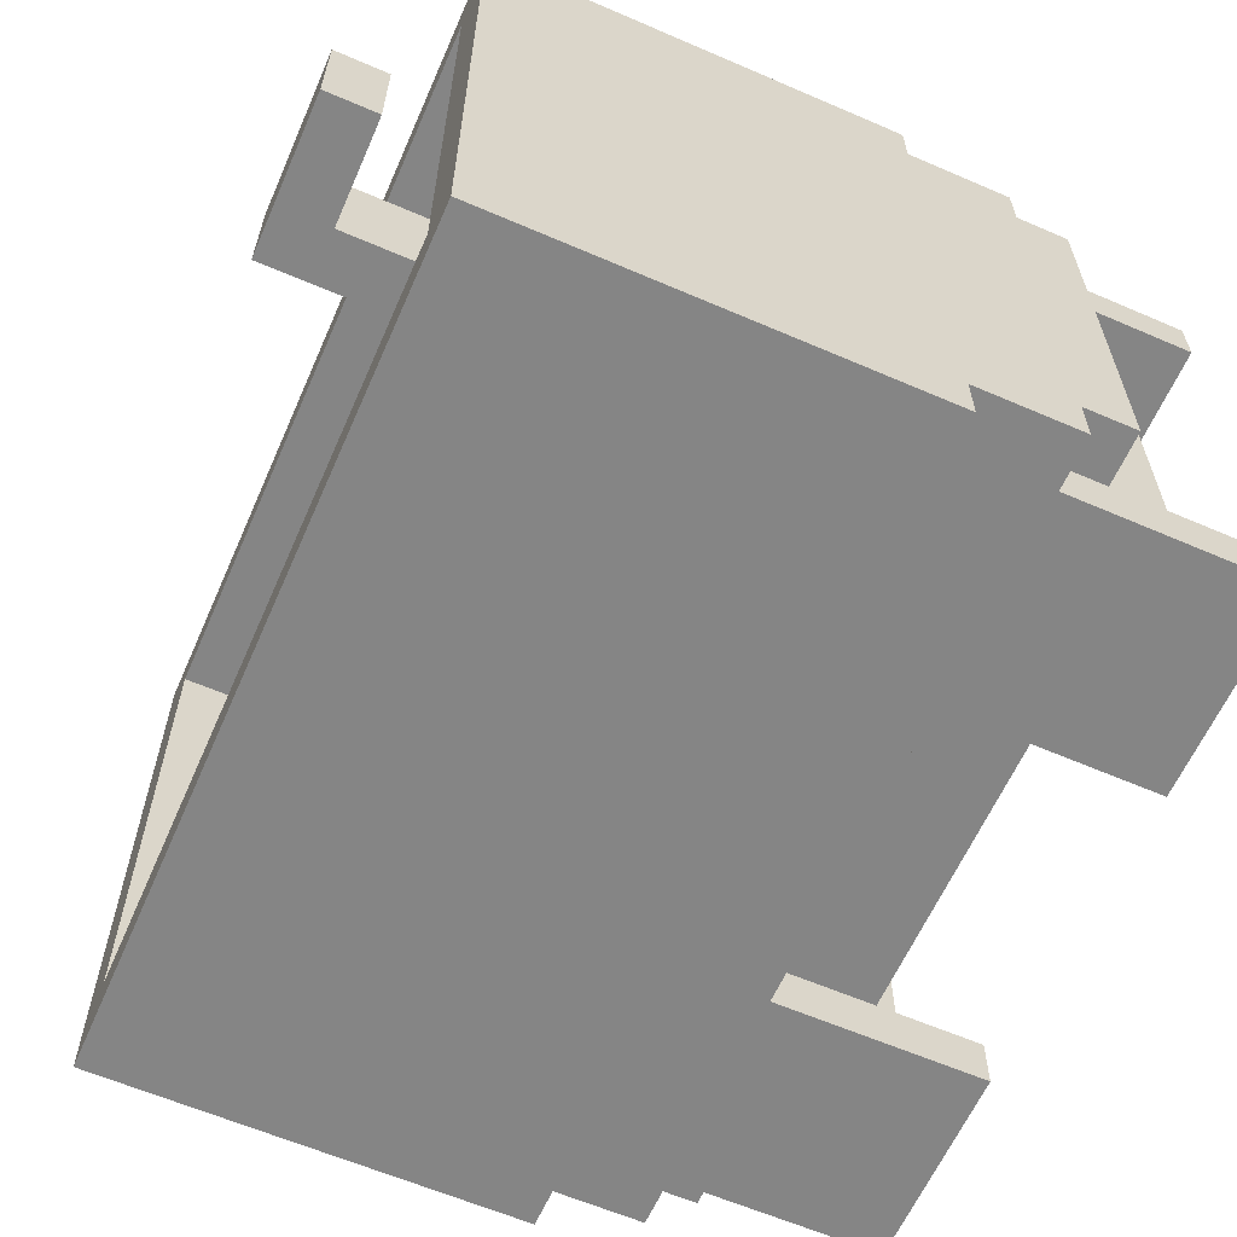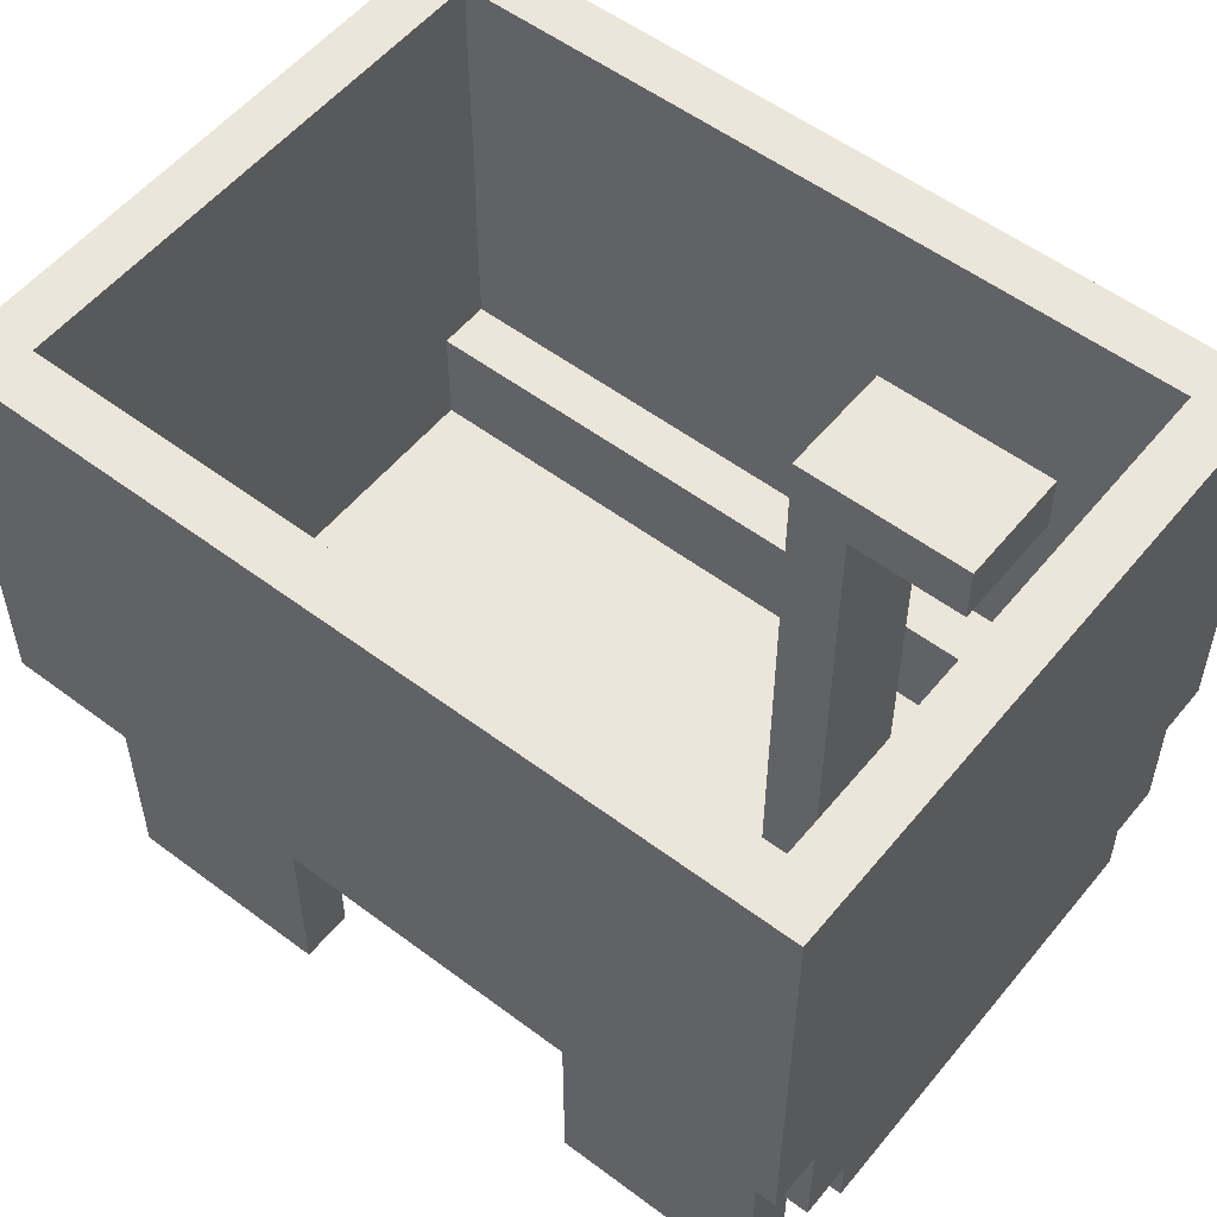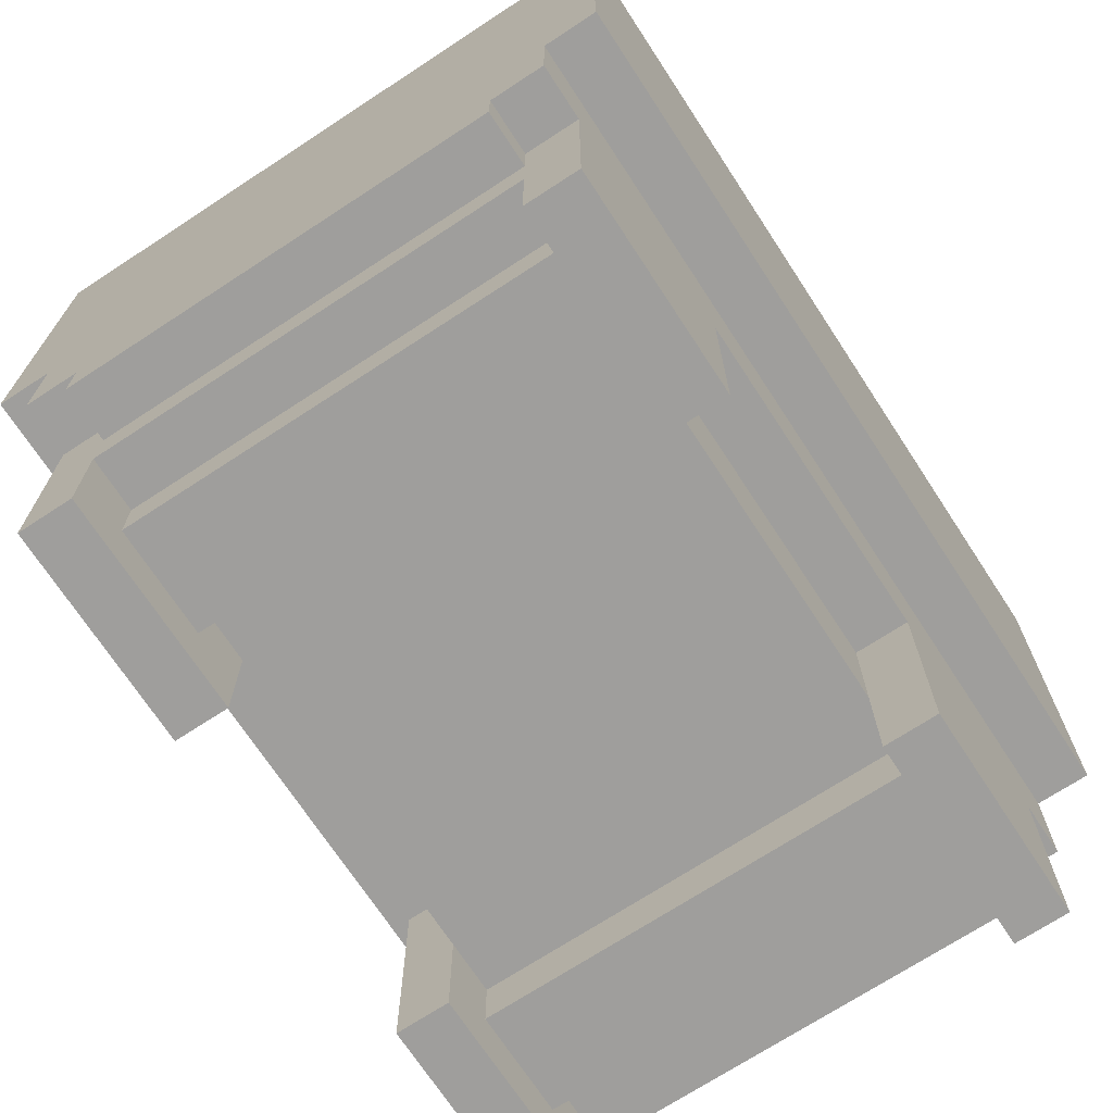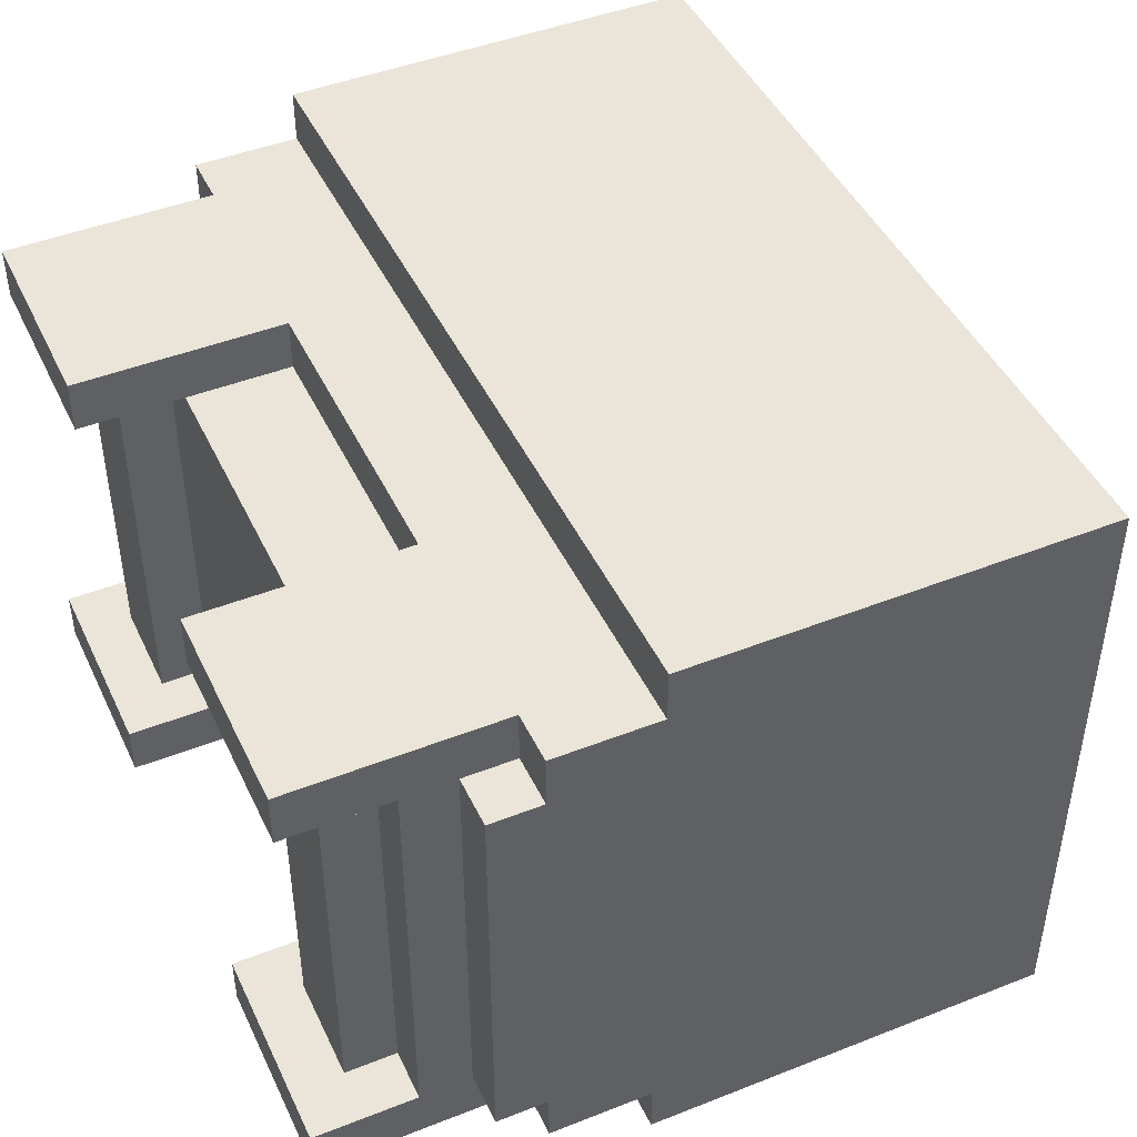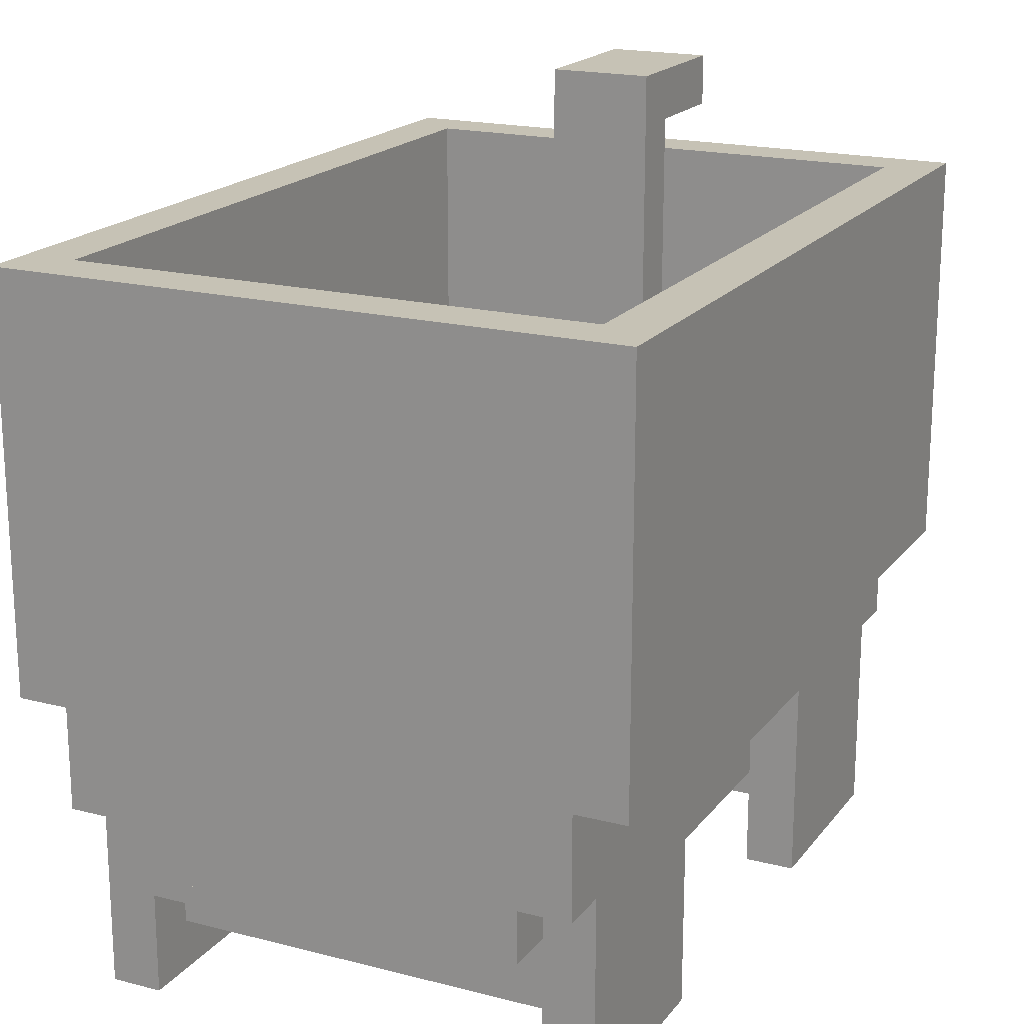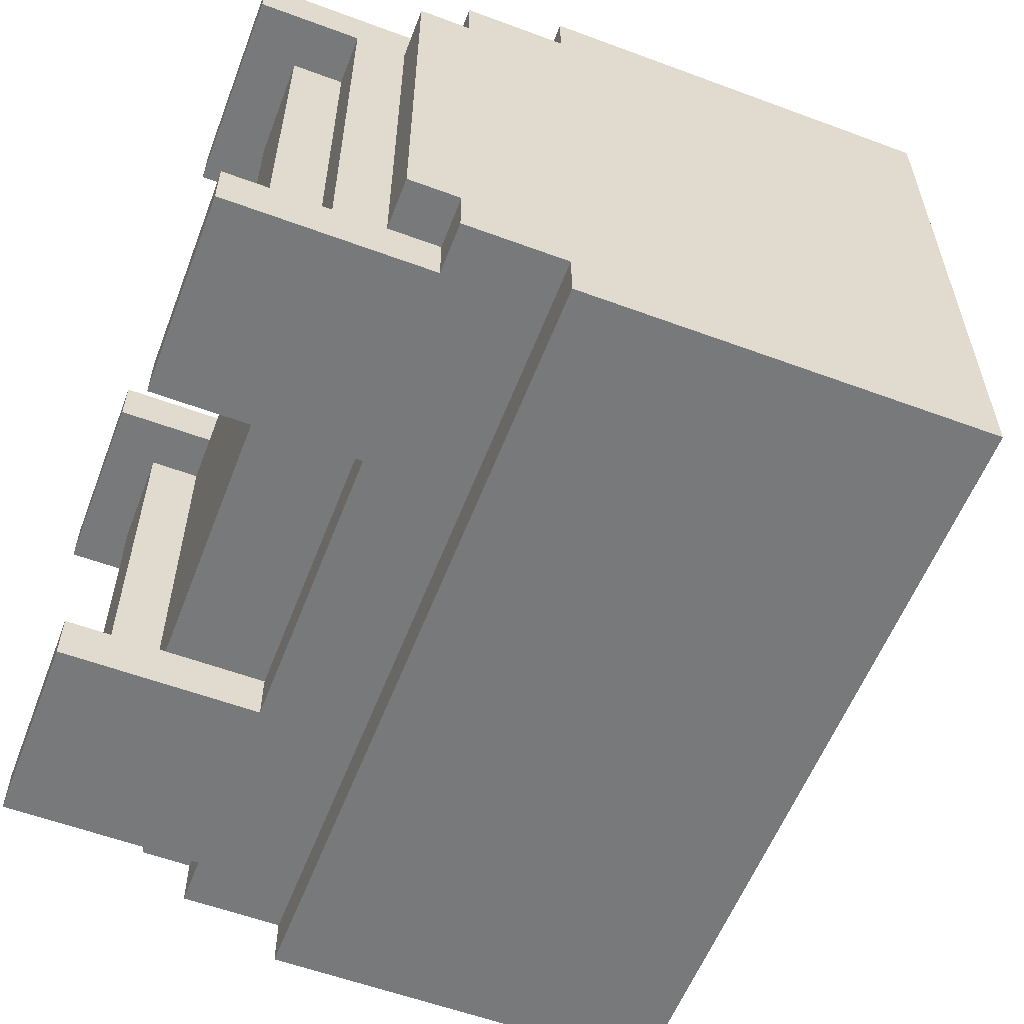
<metadata>
{"format":"obj","ext":"obj","renderer":"f3d","projection":"perspective","resolution":1024,"background":"white","views":[{"elev":-61.8,"azim":-113.7,"up":"+Z"},{"elev":54.5,"azim":-141.5,"up":"+Y"},{"elev":-71.0,"azim":123.2,"up":"+Y"},{"elev":45.4,"azim":65.6,"up":"+Z"},{"elev":18.9,"azim":116.0,"up":"+Y"},{"elev":-57.7,"azim":69.0,"up":"+Z"}]}
</metadata>
<code>
v -8 3 4
v -8 3 -4
v -8 4 5
v -8 4 4
v -8 4 -4
v -8 4 -5
v -8 6 6
v -8 6 5
v -8 6 4
v -8 6 -4
v -8 6 -5
v -8 6 -6
v -8 13 5
v -8 13 -5
v -8 14 6
v -8 14 -6
v -7 0 5
v -7 0 4
v -7 0 -4
v -7 0 -5
v -7 2 4
v -7 2 -4
v -7 3 4
v -7 3 -4
v -7 4 5
v -7 4 4
v -7 4 -4
v -7 4 -5
v -7 15 1
v -7 15 -1
v -7 16 1
v -7 16 -1
v -6 1 4
v -6 1 -4
v -6 2 4
v -6 2 -4
v -5 4 1
v -5 4 -1
v -5 15 1
v -5 15 -1
v 3 0 5
v 3 0 4
v 3 0 -4
v 3 0 -5
v 3 2 4
v 3 2 -4
v 3 3 4
v 3 3 -4
v 3 4 5
v 3 4 4
v 3 4 -4
v 3 4 -5
v 4 1 4
v 4 1 -4
v 4 2 4
v 4 2 -4
v 7 4 4
v 7 4 -4
v 7 5 4
v 7 5 -4
v 7 6 5
v 7 6 4
v 7 6 -4
v 7 6 -5
v 7 13 5
v 7 13 -5
v 7 14 5
v 7 14 -5
v -7 4 4
v -7 4 -4
v -7 5 4
v -7 5 -4
v -7 6 5
v -7 6 4
v -7 6 -4
v -7 6 -5
v -7 13 5
v -7 13 -5
v -7 14 5
v -7 14 -5
v -4 1 4
v -4 1 -4
v -4 2 4
v -4 2 -4
v -4 4 1
v -4 4 -1
v -4 16 1
v -4 16 -1
v -3 0 5
v -3 0 4
v -3 0 -4
v -3 0 -5
v -3 2 4
v -3 2 -4
v -3 3 4
v -3 3 -4
v -3 4 5
v -3 4 4
v -3 4 -4
v -3 4 -5
v 6 1 4
v 6 1 -4
v 6 2 4
v 6 2 -4
v 7 0 5
v 7 0 4
v 7 0 -4
v 7 0 -5
v 7 2 4
v 7 2 -4
v 7 3 4
v 7 3 -4
v 7 4 5
v 7 4 4
v 7 4 -4
v 7 4 -5
v 8 3 4
v 8 3 -4
v 8 4 5
v 8 4 4
v 8 4 -4
v 8 4 -5
v 8 6 6
v 8 6 5
v 8 6 4
v 8 6 -4
v 8 6 -5
v 8 6 -6
v 8 13 5
v 8 13 -5
v 8 14 6
v 8 14 -6
v -8 6 6
v -8 14 6
v -7 6 6
v -7 13 6
v 7 6 6
v 7 13 6
v 8 6 6
v 8 14 6
v -8 4 5
v -8 6 5
v -7 0 5
v -7 4 5
v -7 5 5
v -7 6 5
v -6 1 5
v -6 3 5
v -4 1 5
v -4 3 5
v -3 0 5
v -3 4 5
v 3 0 5
v 3 4 5
v 4 1 5
v 4 3 5
v 6 1 5
v 6 3 5
v 7 0 5
v 7 4 5
v 7 5 5
v 7 6 5
v 8 4 5
v 8 6 5
v -8 3 4
v -8 4 4
v -7 3 4
v -7 4 4
v -3 2 4
v -3 3 4
v -3 4 4
v 3 2 4
v 3 3 4
v 3 4 4
v 7 3 4
v 7 4 4
v 8 3 4
v 8 4 4
v -7 15 1
v -7 16 1
v -5 4 1
v -5 15 1
v -4 4 1
v -4 16 1
v -7 0 -4
v -7 2 -4
v -7 4 -4
v -7 5 -4
v -7 6 -4
v -6 1 -4
v -6 2 -4
v -4 1 -4
v -4 2 -4
v -3 0 -4
v -3 2 -4
v -3 4 -4
v 3 0 -4
v 3 2 -4
v 3 4 -4
v 4 1 -4
v 4 2 -4
v 6 1 -4
v 6 2 -4
v 7 0 -4
v 7 2 -4
v 7 4 -4
v 7 5 -4
v 7 6 -4
v -7 6 -5
v -7 13 -5
v -7 14 -5
v 7 6 -5
v 7 13 -5
v 7 14 -5
v -7 6 5
v -7 13 5
v -7 14 5
v 7 6 5
v 7 13 5
v 7 14 5
v -7 0 4
v -7 2 4
v -7 4 4
v -7 5 4
v -7 6 4
v -6 1 4
v -6 2 4
v -4 1 4
v -4 2 4
v -3 0 4
v -3 2 4
v -3 4 4
v 3 0 4
v 3 2 4
v 3 4 4
v 4 1 4
v 4 2 4
v 6 1 4
v 6 2 4
v 7 0 4
v 7 2 4
v 7 4 4
v 7 5 4
v 7 6 4
v -7 15 -1
v -7 16 -1
v -5 4 -1
v -5 15 -1
v -4 4 -1
v -4 16 -1
v -8 3 -4
v -8 4 -4
v -7 3 -4
v -7 4 -4
v -3 2 -4
v -3 3 -4
v -3 4 -4
v 3 2 -4
v 3 3 -4
v 3 4 -4
v 7 3 -4
v 7 4 -4
v 8 3 -4
v 8 4 -4
v -8 4 -5
v -8 6 -5
v -7 0 -5
v -7 4 -5
v -7 5 -5
v -7 6 -5
v -6 1 -5
v -6 3 -5
v -4 1 -5
v -4 3 -5
v -3 0 -5
v -3 4 -5
v 3 0 -5
v 3 4 -5
v 4 1 -5
v 4 3 -5
v 6 1 -5
v 6 3 -5
v 7 0 -5
v 7 4 -5
v 7 5 -5
v 7 6 -5
v 8 4 -5
v 8 6 -5
v -8 6 -6
v -8 14 -6
v -7 6 -6
v -7 13 -6
v 7 6 -6
v 7 13 -6
v 8 6 -6
v 8 14 -6
v -7 0 5
v -3 0 5
v 3 0 5
v 7 0 5
v -7 0 4
v -3 0 4
v 3 0 4
v 7 0 4
v -7 0 -4
v -3 0 -4
v 3 0 -4
v 7 0 -4
v -7 0 -5
v -3 0 -5
v 3 0 -5
v 7 0 -5
v -6 1 4
v -4 1 4
v 4 1 4
v 6 1 4
v -6 1 -4
v -4 1 -4
v 4 1 -4
v 6 1 -4
v -7 2 4
v -6 2 4
v -4 2 4
v -3 2 4
v 3 2 4
v 4 2 4
v 6 2 4
v 7 2 4
v -7 2 -4
v -6 2 -4
v -4 2 -4
v -3 2 -4
v 3 2 -4
v 4 2 -4
v 6 2 -4
v 7 2 -4
v -8 3 4
v -7 3 4
v 7 3 4
v 8 3 4
v -8 3 -4
v -7 3 -4
v 7 3 -4
v 8 3 -4
v -8 4 5
v -7 4 5
v -3 4 5
v 3 4 5
v 7 4 5
v 8 4 5
v -8 4 4
v -7 4 4
v -3 4 4
v 3 4 4
v 7 4 4
v 8 4 4
v -8 4 -4
v -7 4 -4
v -3 4 -4
v 3 4 -4
v 7 4 -4
v 8 4 -4
v -8 4 -5
v -7 4 -5
v -3 4 -5
v 3 4 -5
v 7 4 -5
v 8 4 -5
v -8 6 6
v -7 6 6
v 7 6 6
v 8 6 6
v -8 6 5
v -7 6 5
v 7 6 5
v 8 6 5
v -8 6 -5
v -7 6 -5
v 7 6 -5
v 8 6 -5
v -8 6 -6
v -7 6 -6
v 7 6 -6
v 8 6 -6
v -7 15 1
v -5 15 1
v -7 15 -1
v -5 15 -1
v -7 4 4
v -3 4 4
v 3 4 4
v 7 4 4
v -3 4 3
v 3 4 3
v -5 4 1
v -4 4 1
v -5 4 -1
v -4 4 -1
v -3 4 -3
v 3 4 -3
v -7 4 -4
v -3 4 -4
v 3 4 -4
v 7 4 -4
v -7 6 5
v 7 6 5
v -7 6 4
v 7 6 4
v -7 6 -4
v 7 6 -4
v -7 6 -5
v 7 6 -5
v -8 14 6
v 8 14 6
v -7 14 5
v 7 14 5
v -7 14 -5
v 7 14 -5
v -8 14 -6
v 8 14 -6
v -7 16 1
v -4 16 1
v -7 16 -1
v -4 16 -1
f 4 2 1
f 5 2 4
f 8 4 3
f 9 5 4
f 9 4 8
f 10 6 5
f 10 5 9
f 11 6 10
f 13 9 8
f 13 8 7
f 13 11 10
f 13 10 9
f 14 12 11
f 14 11 13
f 15 13 7
f 15 14 13
f 16 12 14
f 16 14 15
f 21 18 17
f 22 20 19
f 23 21 17
f 23 22 21
f 24 20 22
f 24 22 23
f 25 23 17
f 26 23 25
f 27 20 24
f 28 20 27
f 31 30 29
f 32 30 31
f 35 34 33
f 36 34 35
f 39 38 37
f 40 38 39
f 45 42 41
f 46 44 43
f 47 45 41
f 48 44 46
f 49 47 41
f 50 47 49
f 51 44 48
f 52 44 51
f 55 54 53
f 56 54 55
f 59 58 57
f 60 58 59
f 62 60 59
f 63 60 62
f 65 63 62
f 65 64 63
f 65 62 61
f 66 64 65
f 67 66 65
f 68 66 67
f 69 70 71
f 71 70 72
f 71 72 74
f 74 72 75
f 74 75 77
f 75 76 77
f 73 74 77
f 77 76 78
f 77 78 79
f 79 78 80
f 81 82 83
f 83 82 84
f 85 86 87
f 87 86 88
f 89 90 93
f 91 92 94
f 89 93 95
f 94 92 96
f 89 95 97
f 97 95 98
f 96 92 99
f 99 92 100
f 101 102 103
f 103 102 104
f 105 106 109
f 107 108 110
f 105 109 111
f 109 110 111
f 110 108 112
f 111 110 112
f 105 111 113
f 113 111 114
f 112 108 115
f 115 108 116
f 117 118 120
f 120 118 121
f 119 120 124
f 120 121 125
f 124 120 125
f 121 122 126
f 125 121 126
f 126 122 127
f 124 125 129
f 123 124 129
f 126 127 129
f 125 126 129
f 127 128 130
f 129 127 130
f 123 129 131
f 129 130 131
f 130 128 132
f 131 130 132
f 135 134 133
f 136 134 135
f 137 136 135
f 138 134 136
f 138 136 137
f 139 138 137
f 140 134 138
f 140 138 139
f 144 142 141
f 145 142 144
f 146 142 145
f 147 144 143
f 148 144 147
f 149 147 143
f 149 148 147
f 150 144 148
f 150 148 149
f 151 149 143
f 151 150 149
f 152 145 144
f 152 150 151
f 152 144 150
f 154 145 152
f 155 154 153
f 156 154 155
f 157 155 153
f 157 156 155
f 158 154 156
f 158 156 157
f 159 157 153
f 159 158 157
f 160 145 154
f 160 158 159
f 160 154 158
f 161 146 145
f 161 145 160
f 162 146 161
f 163 161 160
f 163 162 161
f 164 162 163
f 167 166 165
f 168 166 167
f 172 170 169
f 173 171 170
f 173 170 172
f 174 171 173
f 177 176 175
f 178 176 177
f 182 180 179
f 183 182 181
f 184 180 182
f 184 182 183
f 190 186 185
f 191 186 190
f 192 190 185
f 194 192 185
f 194 193 192
f 195 193 194
f 196 188 187
f 199 188 196
f 200 198 197
f 201 198 200
f 202 200 197
f 204 202 197
f 204 203 202
f 205 203 204
f 206 188 199
f 207 189 188
f 207 188 206
f 208 189 207
f 212 210 209
f 213 211 210
f 213 210 212
f 214 211 213
f 215 216 218
f 216 217 219
f 218 216 219
f 219 217 220
f 221 222 226
f 226 222 227
f 221 226 228
f 221 228 230
f 228 229 230
f 230 229 231
f 223 224 232
f 232 224 235
f 233 234 236
f 236 234 237
f 233 236 238
f 233 238 240
f 238 239 240
f 240 239 241
f 235 224 242
f 224 225 243
f 242 224 243
f 243 225 244
f 245 246 248
f 247 248 249
f 248 246 250
f 249 248 250
f 251 252 253
f 253 252 254
f 255 256 258
f 256 257 259
f 258 256 259
f 259 257 260
f 261 262 263
f 263 262 264
f 265 266 268
f 268 266 269
f 269 266 270
f 267 268 271
f 271 268 272
f 267 271 273
f 271 272 273
f 272 268 274
f 273 272 274
f 267 273 275
f 273 274 275
f 268 269 276
f 275 274 276
f 274 268 276
f 276 269 278
f 277 278 279
f 279 278 280
f 277 279 281
f 279 280 281
f 280 278 282
f 281 280 282
f 277 281 283
f 281 282 283
f 278 269 284
f 283 282 284
f 282 278 284
f 269 270 285
f 284 269 285
f 285 270 286
f 284 285 287
f 285 286 287
f 287 286 288
f 289 290 291
f 291 290 292
f 291 292 293
f 292 290 294
f 293 292 294
f 293 294 295
f 294 290 296
f 295 294 296
f 301 298 297
f 302 298 301
f 303 300 299
f 304 300 303
f 309 306 305
f 310 306 309
f 311 308 307
f 312 308 311
f 317 314 313
f 318 314 317
f 319 316 315
f 320 316 319
f 329 322 321
f 330 322 329
f 331 324 323
f 331 325 324
f 331 326 325
f 332 326 331
f 333 326 332
f 334 326 333
f 335 328 327
f 336 328 335
f 341 338 337
f 342 338 341
f 343 340 339
f 344 340 343
f 351 346 345
f 352 346 351
f 353 348 347
f 354 348 353
f 355 350 349
f 356 350 355
f 363 358 357
f 364 358 363
f 365 360 359
f 366 360 365
f 367 362 361
f 368 362 367
f 373 370 369
f 374 371 370
f 374 370 373
f 375 372 371
f 375 371 374
f 376 372 375
f 381 378 377
f 382 379 378
f 382 378 381
f 383 380 379
f 383 379 382
f 384 380 383
f 387 386 385
f 388 386 387
f 389 390 393
f 390 391 393
f 391 392 394
f 393 391 394
f 389 393 395
f 393 394 395
f 395 394 396
f 389 395 397
f 396 394 398
f 398 394 399
f 397 398 399
f 394 392 400
f 399 394 400
f 397 399 401
f 389 397 401
f 399 400 402
f 401 399 402
f 400 392 403
f 402 400 403
f 403 392 404
f 405 406 407
f 407 406 408
f 409 410 411
f 411 410 412
f 413 414 415
f 415 414 416
f 413 415 417
f 416 414 418
f 413 417 419
f 417 418 419
f 418 414 420
f 419 418 420
f 421 422 423
f 423 422 424

</code>
